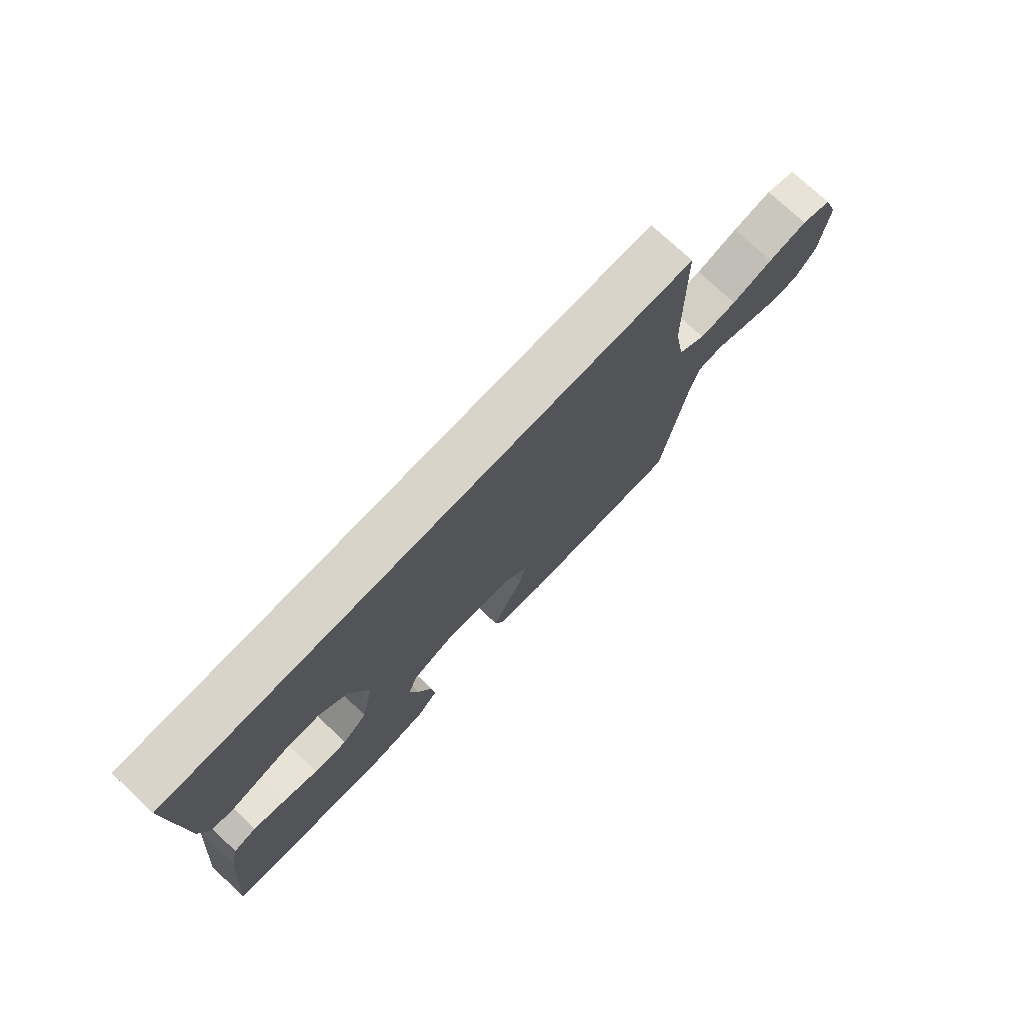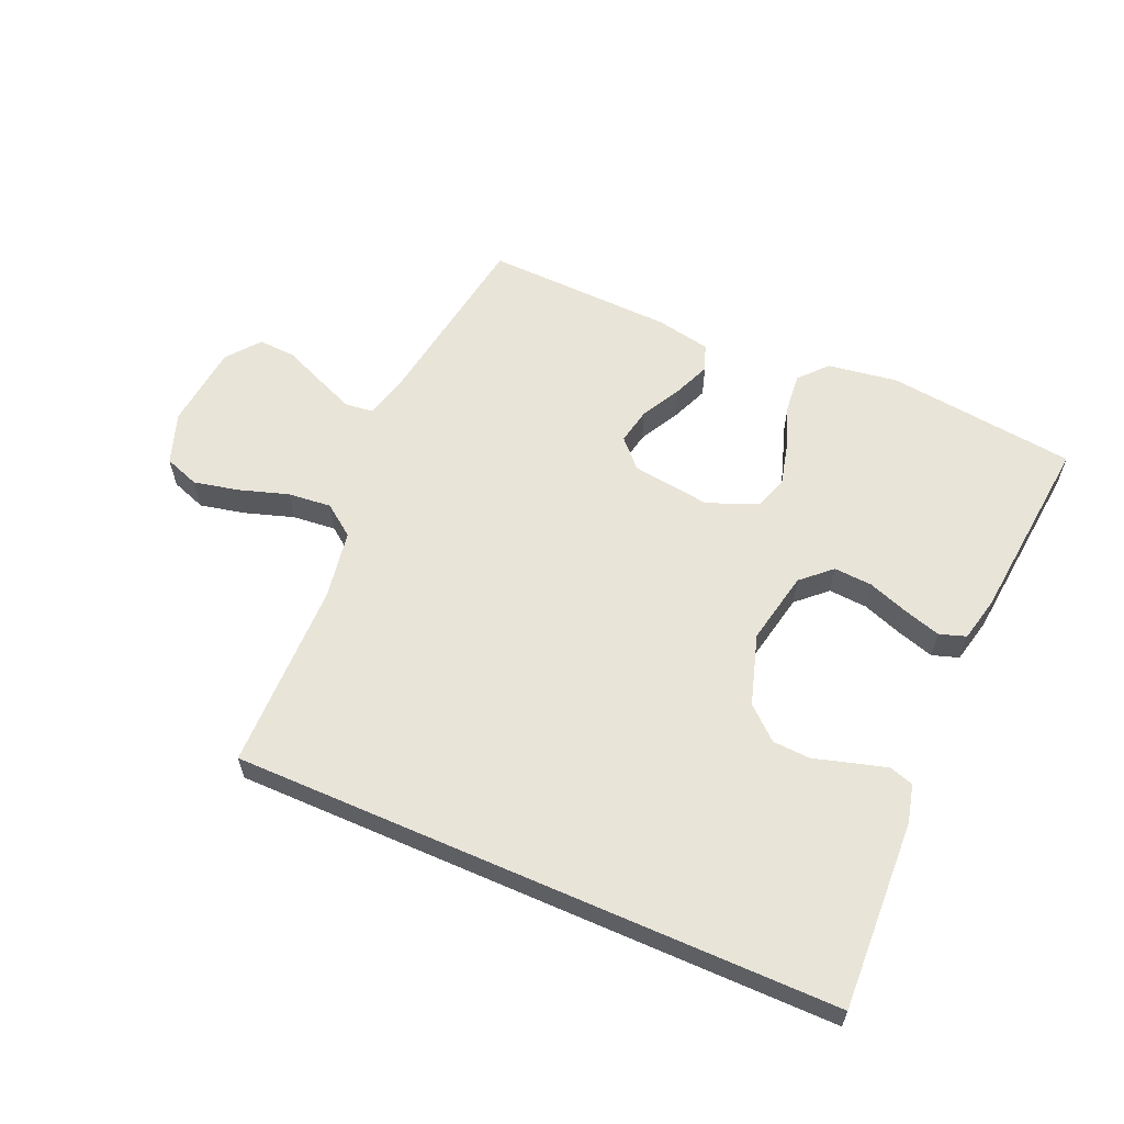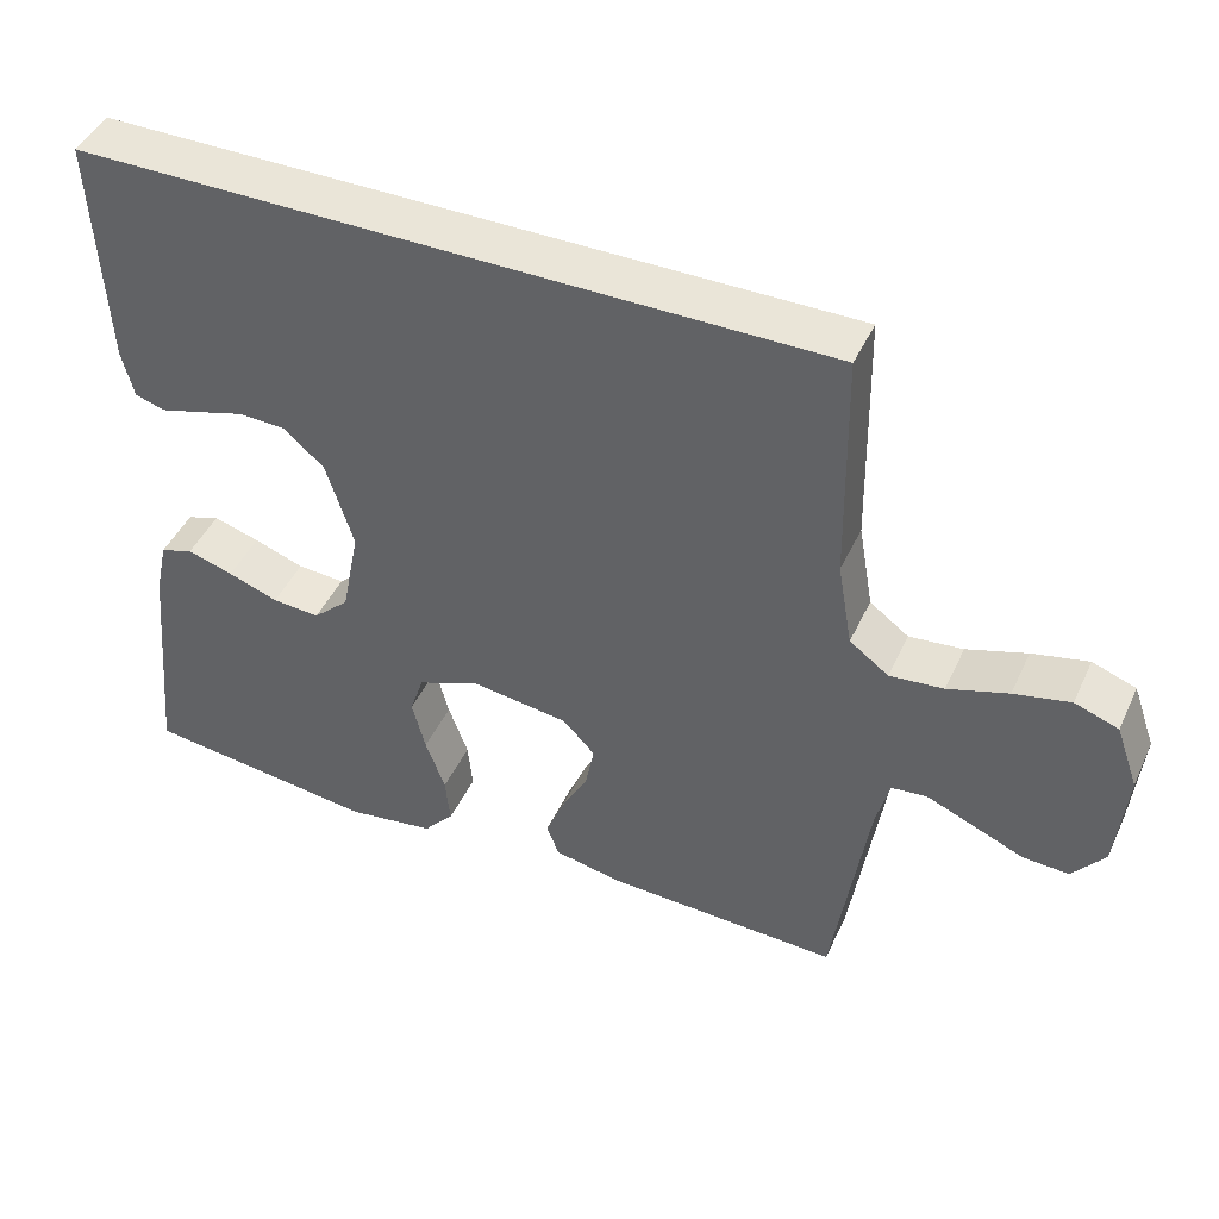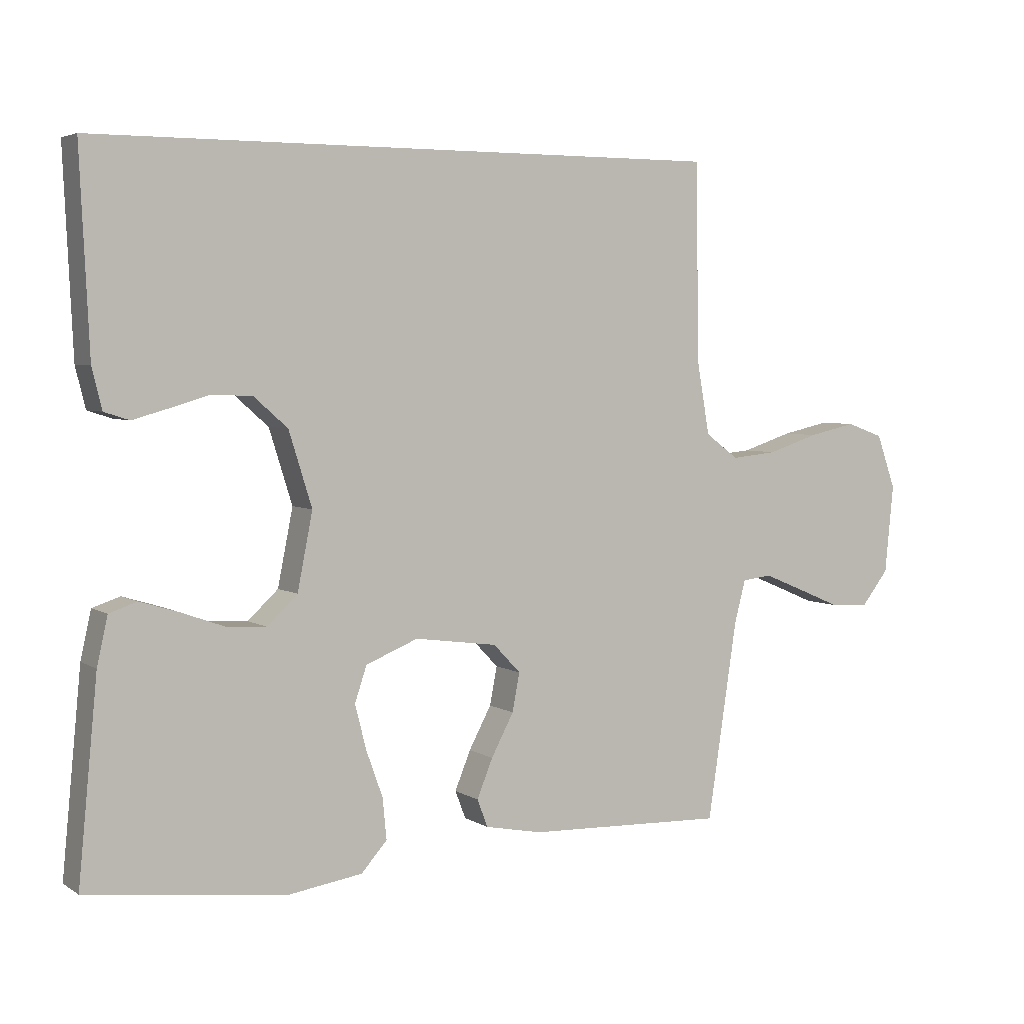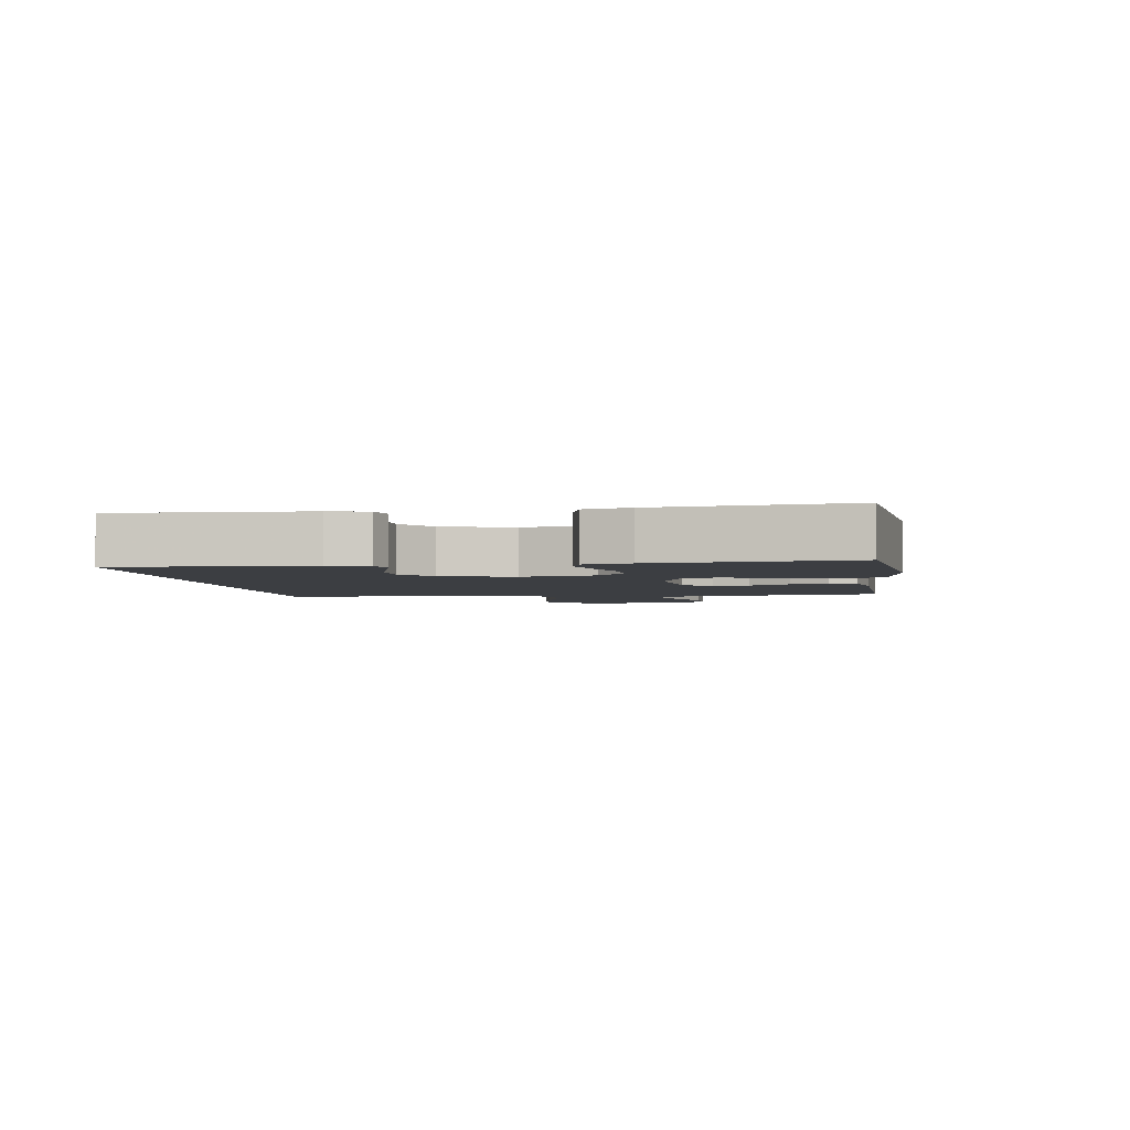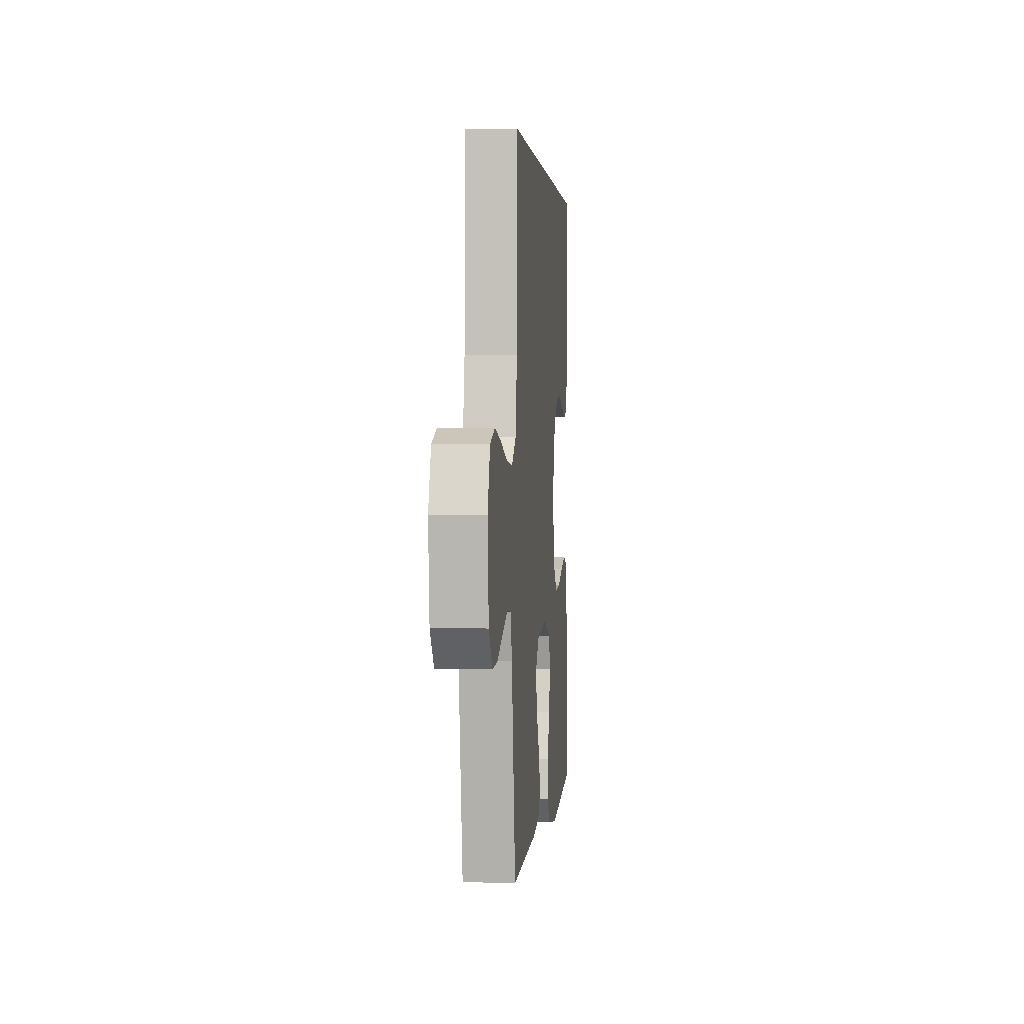
<metadata>
{"format":"obj","ext":"obj","renderer":"f3d","projection":"perspective","resolution":1024,"background":"white","views":[{"elev":75.2,"azim":133.1,"up":"+Z"},{"elev":59.9,"azim":23.7,"up":"+Y"},{"elev":44.9,"azim":-156.2,"up":"+Z"},{"elev":4.3,"azim":151.4,"up":"+Z"},{"elev":-3.2,"azim":98.3,"up":"+Y"},{"elev":1.8,"azim":-84.6,"up":"+Z"}]}
</metadata>
<code>
v 0.5 0.07 -0.5
v 0.2 0.07 -0.536
v 0.088 0.07 -0.519
v 0.049 0.07 -0.475
v 0.055 0.07 -0.413
v 0.08 0.07 -0.343
v 0.097 0.07 -0.276
v 0.079 0.07 -0.222
v 0 0.07 -0.19
v -0.125 0.07 -0.207
v -0.166 0.07 -0.25
v -0.155 0.07 -0.308
v -0.121 0.07 -0.372
v -0.097 0.07 -0.431
v -0.113 0.07 -0.473
v -0.2 0.07 -0.49
v -0.5 0.07 -0.5
v -0.545 0.07 -0.2
v -0.562 0.07 -0.135
v -0.607 0.07 -0.13
v -0.667 0.07 -0.155
v -0.733 0.07 -0.183
v -0.792 0.07 -0.186
v -0.833 0.07 -0.134
v -0.846 0.07 0
v -0.817 0.07 0.082
v -0.761 0.07 0.102
v -0.689 0.07 0.086
v -0.612 0.07 0.061
v -0.543 0.07 0.054
v -0.493 0.07 0.091
v -0.474 0.07 0.2
v -0.469 0.07 0.5
v 0.487 0.07 0.5
v 0.473 0.07 0.2
v 0.458 0.07 0.139
v 0.42 0.07 0.127
v 0.367 0.07 0.142
v 0.306 0.07 0.16
v 0.246 0.07 0.157
v 0.195 0.07 0.112
v 0.16 0.07 0
v 0.183 0.07 -0.116
v 0.229 0.07 -0.159
v 0.29 0.07 -0.155
v 0.354 0.07 -0.132
v 0.413 0.07 -0.114
v 0.455 0.07 -0.128
v 0.471 0.07 -0.2
v 0.5 0 -0.5
v 0.2 0 -0.536
v 0.088 0 -0.519
v 0.049 0 -0.475
v 0.055 0 -0.413
v 0.08 0 -0.343
v 0.097 0 -0.276
v 0.079 0 -0.222
v 0 0 -0.19
v -0.125 0 -0.207
v -0.166 0 -0.25
v -0.155 0 -0.308
v -0.121 0 -0.372
v -0.097 0 -0.431
v -0.113 0 -0.473
v -0.2 0 -0.49
v -0.5 0 -0.5
v -0.545 0 -0.2
v -0.562 0 -0.135
v -0.607 0 -0.13
v -0.667 0 -0.155
v -0.733 0 -0.183
v -0.792 0 -0.186
v -0.833 0 -0.134
v -0.846 0 0
v -0.817 0 0.082
v -0.761 0 0.102
v -0.689 0 0.086
v -0.612 0 0.061
v -0.543 0 0.054
v -0.493 0 0.091
v -0.474 0 0.2
v -0.469 0 0.5
v 0.487 0 0.5
v 0.473 0 0.2
v 0.458 0 0.139
v 0.42 0 0.127
v 0.367 0 0.142
v 0.306 0 0.16
v 0.246 0 0.157
v 0.195 0 0.112
v 0.16 0 0
v 0.183 0 -0.116
v 0.229 0 -0.159
v 0.29 0 -0.155
v 0.354 0 -0.132
v 0.413 0 -0.114
v 0.455 0 -0.128
v 0.471 0 -0.2
f 4 5 6
f 3 4 6
f 2 3 6
f 1 2 6
f 49 1 6
f 48 49 6
f 47 48 6
f 46 47 6
f 45 46 6
f 44 45 6 7
f 43 44 7 8
f 42 43 8 9
f 41 42 9 10
f 37 38 39
f 36 37 39
f 35 36 39
f 34 35 39
f 33 34 39
f 32 33 39 40
f 31 32 40 41
f 27 28 29
f 26 27 29
f 25 26 29
f 24 25 29
f 23 24 29
f 22 23 29
f 21 22 29
f 20 21 29 30
f 30 31 41
f 20 30 41
f 19 20 41
f 16 17 18
f 15 16 18
f 14 15 18
f 13 14 18
f 12 13 18
f 11 12 18 19
f 19 41 10
f 10 11 19
f 55 54 53
f 55 53 52
f 55 52 51
f 55 51 50
f 55 50 98
f 55 98 97
f 55 97 96
f 55 96 95
f 55 95 94
f 56 55 94 93
f 57 56 93 92
f 58 57 92 91
f 59 58 91 90
f 88 87 86
f 88 86 85
f 88 85 84
f 88 84 83
f 88 83 82
f 89 88 82 81
f 90 89 81 80
f 78 77 76
f 78 76 75
f 78 75 74
f 78 74 73
f 78 73 72
f 78 72 71
f 78 71 70
f 79 78 70 69
f 90 80 79
f 90 79 69
f 90 69 68
f 67 66 65
f 67 65 64
f 67 64 63
f 67 63 62
f 67 62 61
f 68 67 61 60
f 59 90 68
f 68 60 59
f 1 50 51 2
f 2 51 52 3
f 3 52 53 4
f 4 53 54 5
f 5 54 55 6
f 6 55 56 7
f 7 56 57 8
f 8 57 58 9
f 9 58 59 10
f 10 59 60 11
f 11 60 61 12
f 12 61 62 13
f 13 62 63 14
f 14 63 64 15
f 15 64 65 16
f 16 65 66 17
f 17 66 67 18
f 18 67 68 19
f 19 68 69 20
f 20 69 70 21
f 21 70 71 22
f 22 71 72 23
f 23 72 73 24
f 24 73 74 25
f 25 74 75 26
f 26 75 76 27
f 27 76 77 28
f 28 77 78 29
f 29 78 79 30
f 30 79 80 31
f 31 80 81 32
f 32 81 82 33
f 33 82 83 34
f 34 83 84 35
f 35 84 85 36
f 36 85 86 37
f 37 86 87 38
f 38 87 88 39
f 39 88 89 40
f 40 89 90 41
f 41 90 91 42
f 42 91 92 43
f 43 92 93 44
f 44 93 94 45
f 45 94 95 46
f 46 95 96 47
f 47 96 97 48
f 48 97 98 49
f 49 98 50 1

</code>
